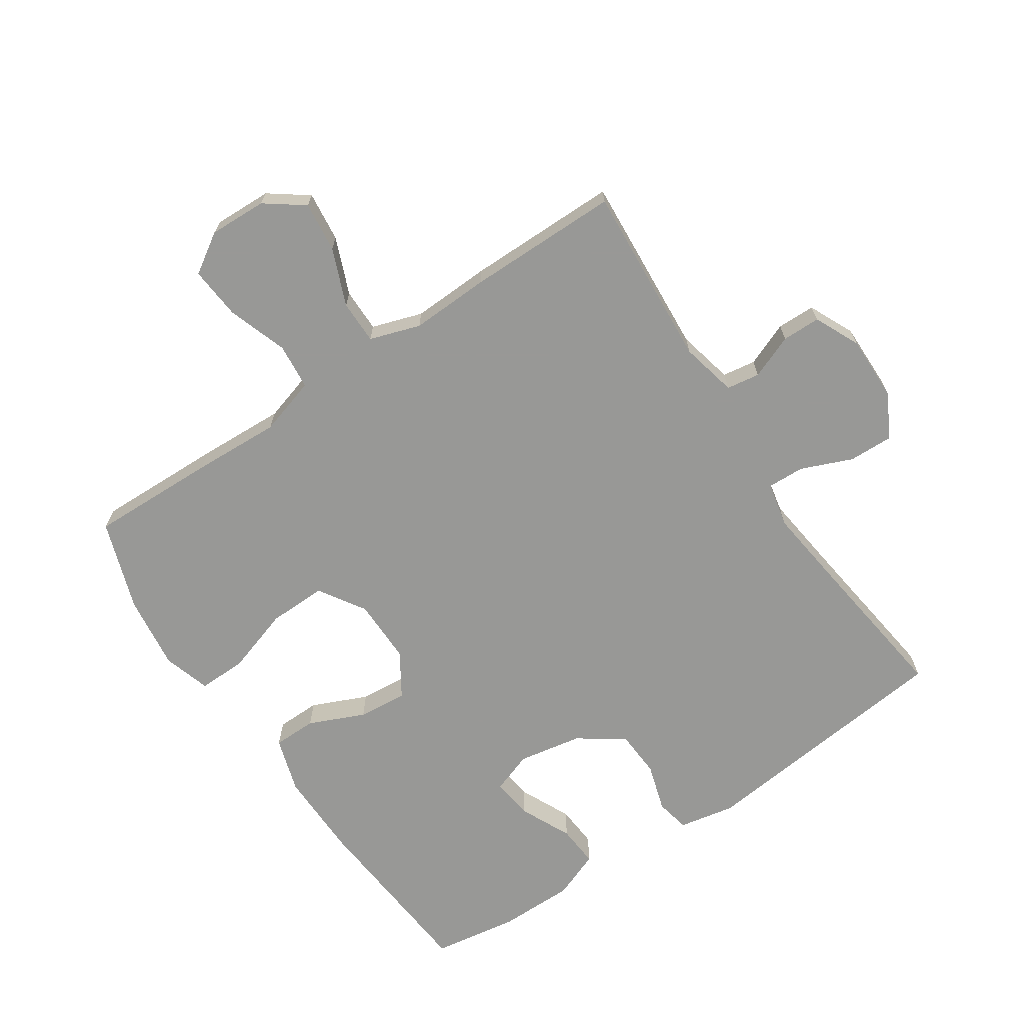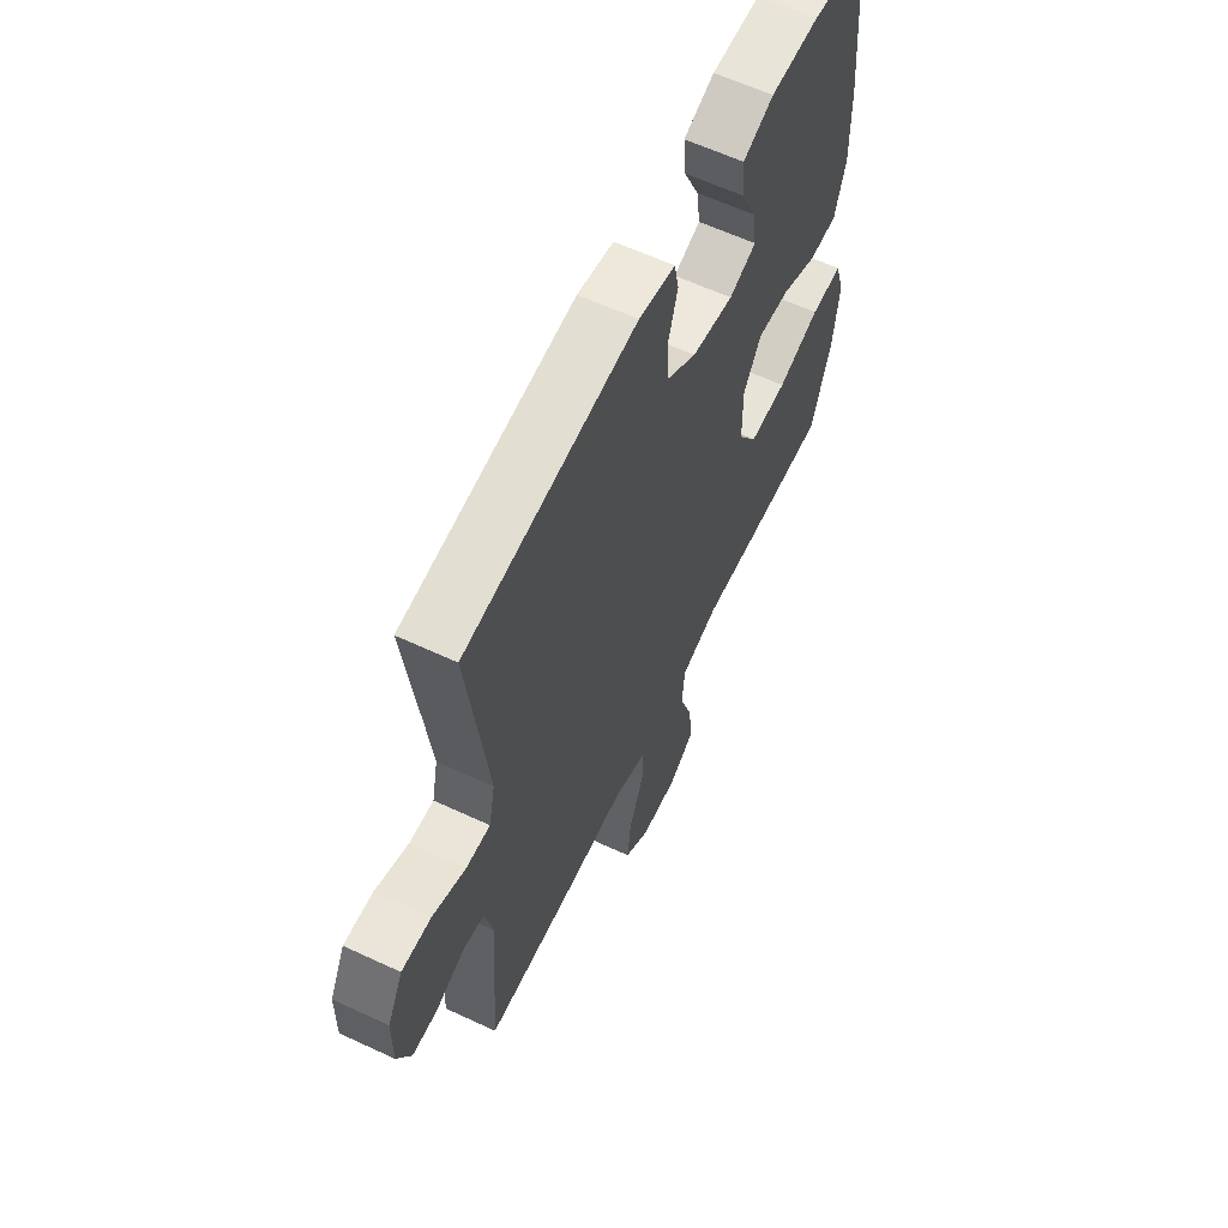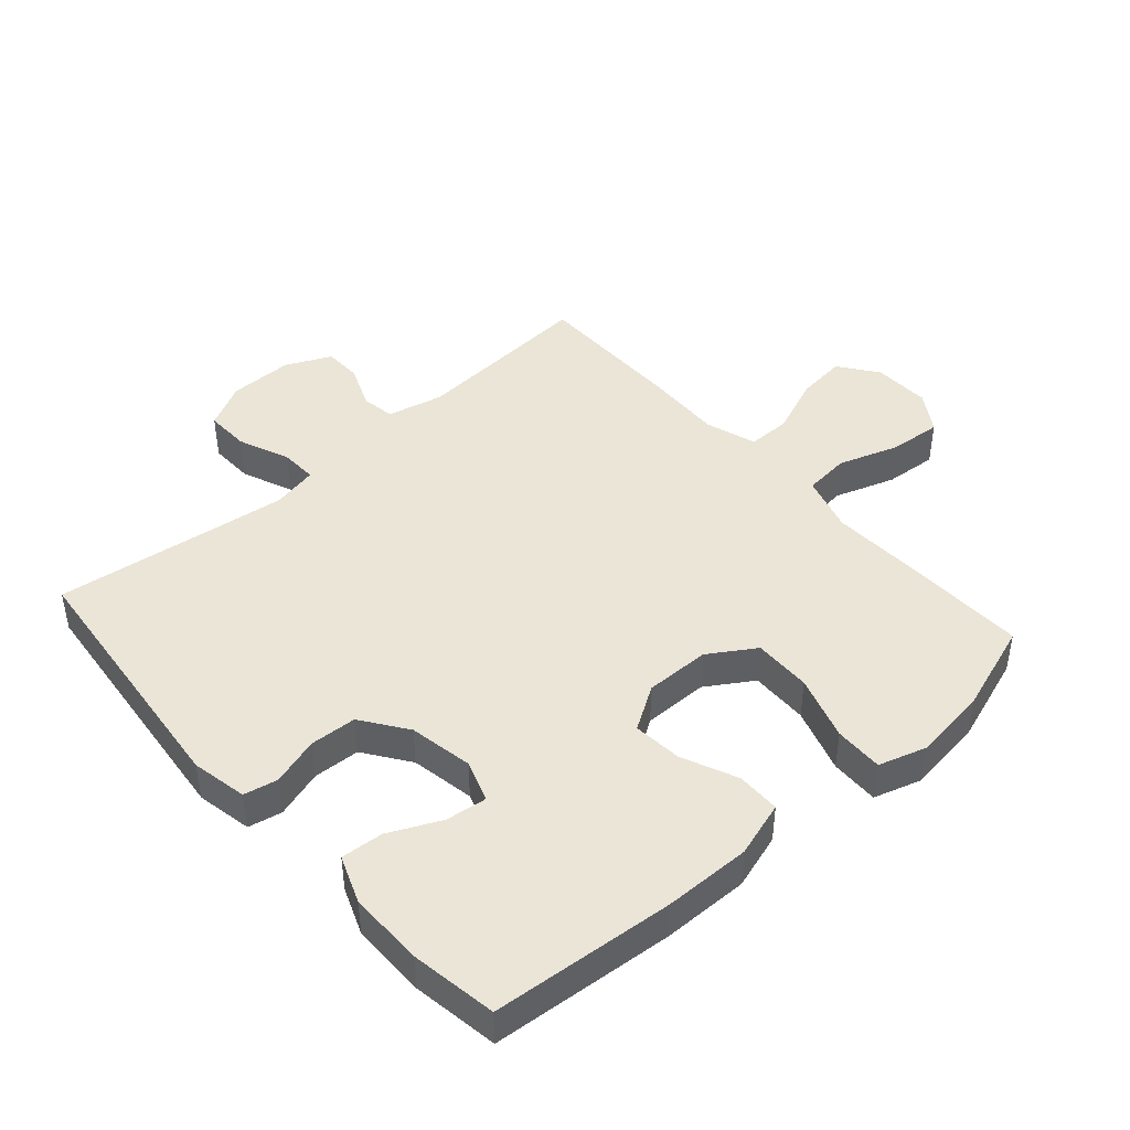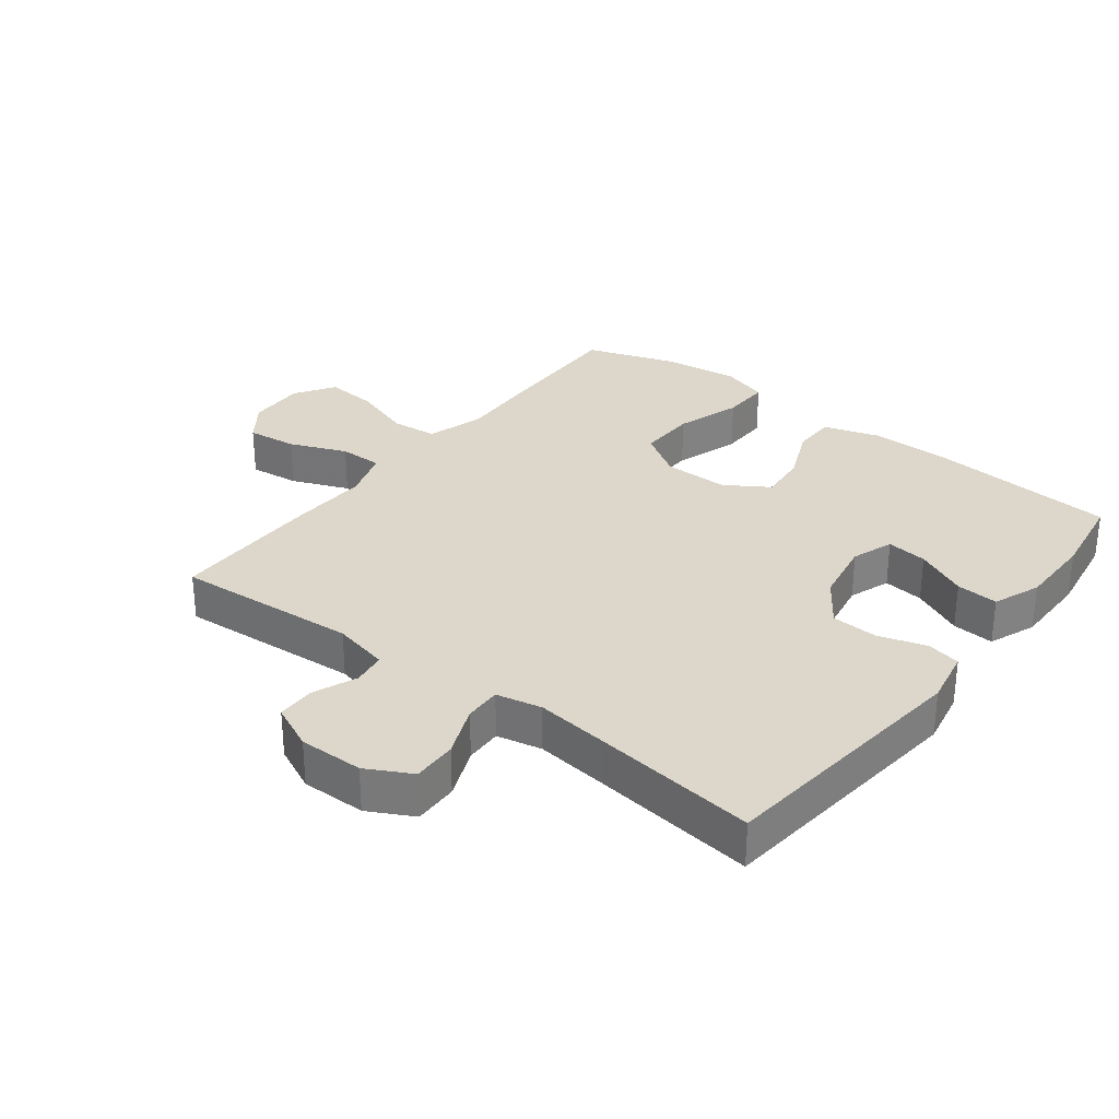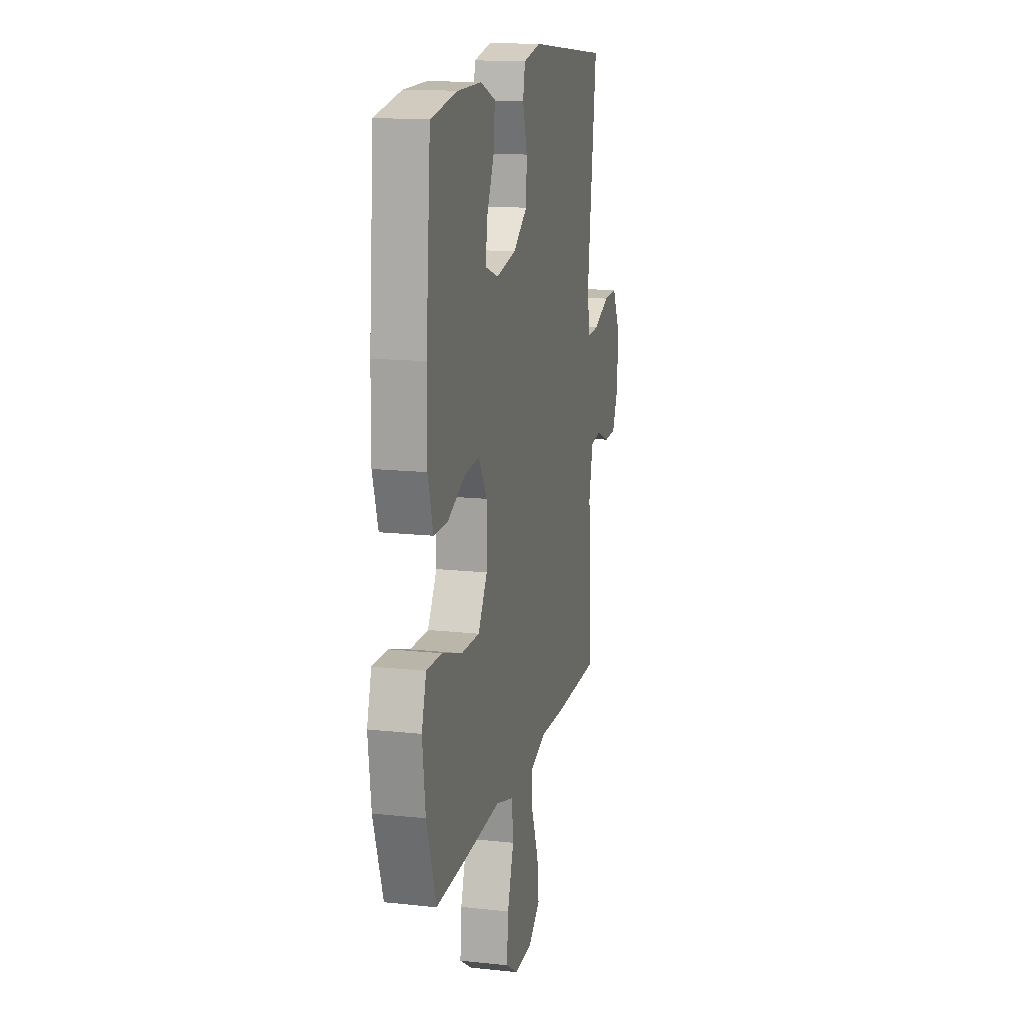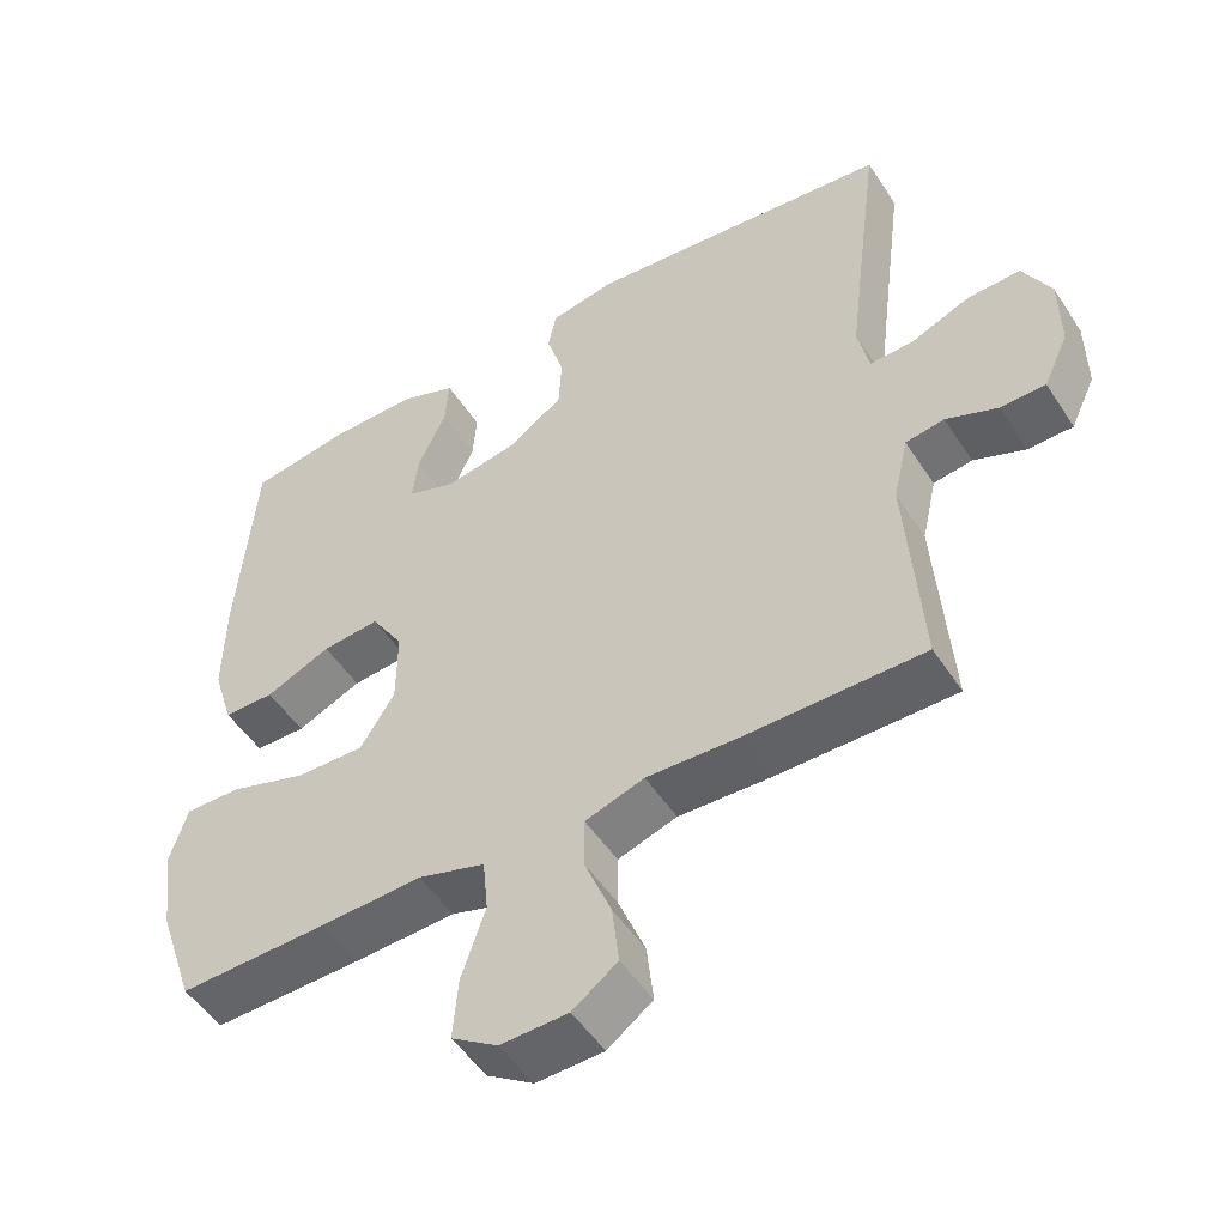
<metadata>
{"format":"obj","ext":"obj","renderer":"f3d","projection":"perspective","resolution":1024,"background":"white","views":[{"elev":-68.5,"azim":-146.2,"up":"+Y"},{"elev":61.3,"azim":-64.6,"up":"+Z"},{"elev":44.2,"azim":48.5,"up":"+Y"},{"elev":30.6,"azim":-52.4,"up":"+Y"},{"elev":15.1,"azim":103.1,"up":"+Z"},{"elev":-50.5,"azim":-148.0,"up":"+Z"}]}
</metadata>
<code>
v -0.5 0.07 0.5
v -0.09 0.07 0.544
v -0.003 0.07 0.527
v 0.008 0.07 0.474
v -0.015 0.07 0.399
v -0.011 0.07 0.326
v 0.06 0.07 0.276
v 0.16 0.07 0.258
v 0.225 0.07 0.281
v 0.217 0.07 0.345
v 0.179 0.07 0.426
v 0.174 0.07 0.492
v 0.248 0.07 0.521
v 0.366 0.07 0.521
v 0.5 0.07 0.5
v 0.524 0.07 0.216
v 0.526 0.07 0.08
v 0.499 0.07 -0.007
v 0.431 0.07 -0.008
v 0.344 0.07 0.03
v 0.267 0.07 0.037
v 0.224 0.07 -0.031
v 0.225 0.07 -0.133
v 0.271 0.07 -0.205
v 0.362 0.07 -0.203
v 0.464 0.07 -0.17
v 0.54 0.07 -0.168
v 0.563 0.07 -0.242
v 0.548 0.07 -0.359
v 0.5 0.07 -0.5
v 0.301 0.07 -0.495
v 0.165 0.07 -0.489
v 0.075 0.07 -0.516
v 0.068 0.07 -0.588
v 0.1 0.07 -0.682
v 0.107 0.07 -0.764
v 0.045 0.07 -0.804
v -0.045 0.07 -0.801
v -0.105 0.07 -0.757
v -0.096 0.07 -0.678
v -0.06 0.07 -0.589
v -0.06 0.07 -0.521
v -0.139 0.07 -0.495
v -0.263 0.07 -0.5
v -0.5 0.07 -0.5
v -0.48 0.07 -0.214
v -0.5 0.07 -0.126
v -0.552 0.07 -0.118
v -0.621 0.07 -0.146
v -0.681 0.07 -0.145
v -0.714 0.07 -0.074
v -0.713 0.07 0.027
v -0.676 0.07 0.097
v -0.606 0.07 0.095
v -0.526 0.07 0.062
v -0.468 0.07 0.06
v -0.453 0.07 0.131
v -0.467 0.07 0.245
v -0.5 0 0.5
v -0.09 0 0.544
v -0.003 0 0.527
v 0.008 0 0.474
v -0.015 0 0.399
v -0.011 0 0.326
v 0.06 0 0.276
v 0.16 0 0.258
v 0.225 0 0.281
v 0.217 0 0.345
v 0.179 0 0.426
v 0.174 0 0.492
v 0.248 0 0.521
v 0.366 0 0.521
v 0.5 0 0.5
v 0.524 0 0.216
v 0.526 0 0.08
v 0.499 0 -0.007
v 0.431 0 -0.008
v 0.344 0 0.03
v 0.267 0 0.037
v 0.224 0 -0.031
v 0.225 0 -0.133
v 0.271 0 -0.205
v 0.362 0 -0.203
v 0.464 0 -0.17
v 0.54 0 -0.168
v 0.563 0 -0.242
v 0.548 0 -0.359
v 0.5 0 -0.5
v 0.301 0 -0.495
v 0.165 0 -0.489
v 0.075 0 -0.516
v 0.068 0 -0.588
v 0.1 0 -0.682
v 0.107 0 -0.764
v 0.045 0 -0.804
v -0.045 0 -0.801
v -0.105 0 -0.757
v -0.096 0 -0.678
v -0.06 0 -0.589
v -0.06 0 -0.521
v -0.139 0 -0.495
v -0.263 0 -0.5
v -0.5 0 -0.5
v -0.48 0 -0.214
v -0.5 0 -0.126
v -0.552 0 -0.118
v -0.621 0 -0.146
v -0.681 0 -0.145
v -0.714 0 -0.074
v -0.713 0 0.027
v -0.676 0 0.097
v -0.606 0 0.095
v -0.526 0 0.062
v -0.468 0 0.06
v -0.453 0 0.131
v -0.467 0 0.245
f 53 54 55
f 52 53 55
f 51 52 55
f 50 51 55
f 49 50 55
f 48 49 55
f 47 48 55 56
f 46 47 56 57
f 45 46 57
f 44 45 57
f 43 44 57
f 39 40 41
f 38 39 41
f 37 38 41
f 36 37 41
f 35 36 41
f 34 35 41
f 33 34 41 42
f 43 57 58
f 42 43 58
f 33 42 58
f 32 33 58
f 30 31 32
f 29 30 32
f 28 29 32
f 27 28 32
f 26 27 32
f 25 26 32
f 18 19 20
f 17 18 20
f 16 17 20
f 15 16 20
f 14 15 20
f 13 14 20
f 12 13 20
f 10 11 12
f 10 12 20
f 9 10 20 21
f 3 4 5
f 2 3 5
f 1 2 5
f 58 1 5
f 58 5 6
f 32 58 6 7
f 24 25 32
f 23 24 32
f 32 7 8
f 23 32 8
f 22 23 8
f 8 9 21 22
f 113 112 111
f 113 111 110
f 113 110 109
f 113 109 108
f 113 108 107
f 113 107 106
f 114 113 106 105
f 115 114 105 104
f 115 104 103
f 115 103 102
f 115 102 101
f 99 98 97
f 99 97 96
f 99 96 95
f 99 95 94
f 99 94 93
f 99 93 92
f 100 99 92 91
f 116 115 101
f 116 101 100
f 116 100 91
f 116 91 90
f 90 89 88
f 90 88 87
f 90 87 86
f 90 86 85
f 90 85 84
f 90 84 83
f 78 77 76
f 78 76 75
f 78 75 74
f 78 74 73
f 78 73 72
f 78 72 71
f 78 71 70
f 70 69 68
f 78 70 68
f 79 78 68 67
f 63 62 61
f 63 61 60
f 63 60 59
f 63 59 116
f 64 63 116
f 65 64 116 90
f 90 83 82
f 90 82 81
f 66 65 90
f 66 90 81
f 66 81 80
f 80 79 67 66
f 1 59 60 2
f 2 60 61 3
f 3 61 62 4
f 4 62 63 5
f 5 63 64 6
f 6 64 65 7
f 7 65 66 8
f 8 66 67 9
f 9 67 68 10
f 10 68 69 11
f 11 69 70 12
f 12 70 71 13
f 13 71 72 14
f 14 72 73 15
f 15 73 74 16
f 16 74 75 17
f 17 75 76 18
f 18 76 77 19
f 19 77 78 20
f 20 78 79 21
f 21 79 80 22
f 22 80 81 23
f 23 81 82 24
f 24 82 83 25
f 25 83 84 26
f 26 84 85 27
f 27 85 86 28
f 28 86 87 29
f 29 87 88 30
f 30 88 89 31
f 31 89 90 32
f 32 90 91 33
f 33 91 92 34
f 34 92 93 35
f 35 93 94 36
f 36 94 95 37
f 37 95 96 38
f 38 96 97 39
f 39 97 98 40
f 40 98 99 41
f 41 99 100 42
f 42 100 101 43
f 43 101 102 44
f 44 102 103 45
f 45 103 104 46
f 46 104 105 47
f 47 105 106 48
f 48 106 107 49
f 49 107 108 50
f 50 108 109 51
f 51 109 110 52
f 52 110 111 53
f 53 111 112 54
f 54 112 113 55
f 55 113 114 56
f 56 114 115 57
f 57 115 116 58
f 58 116 59 1

</code>
